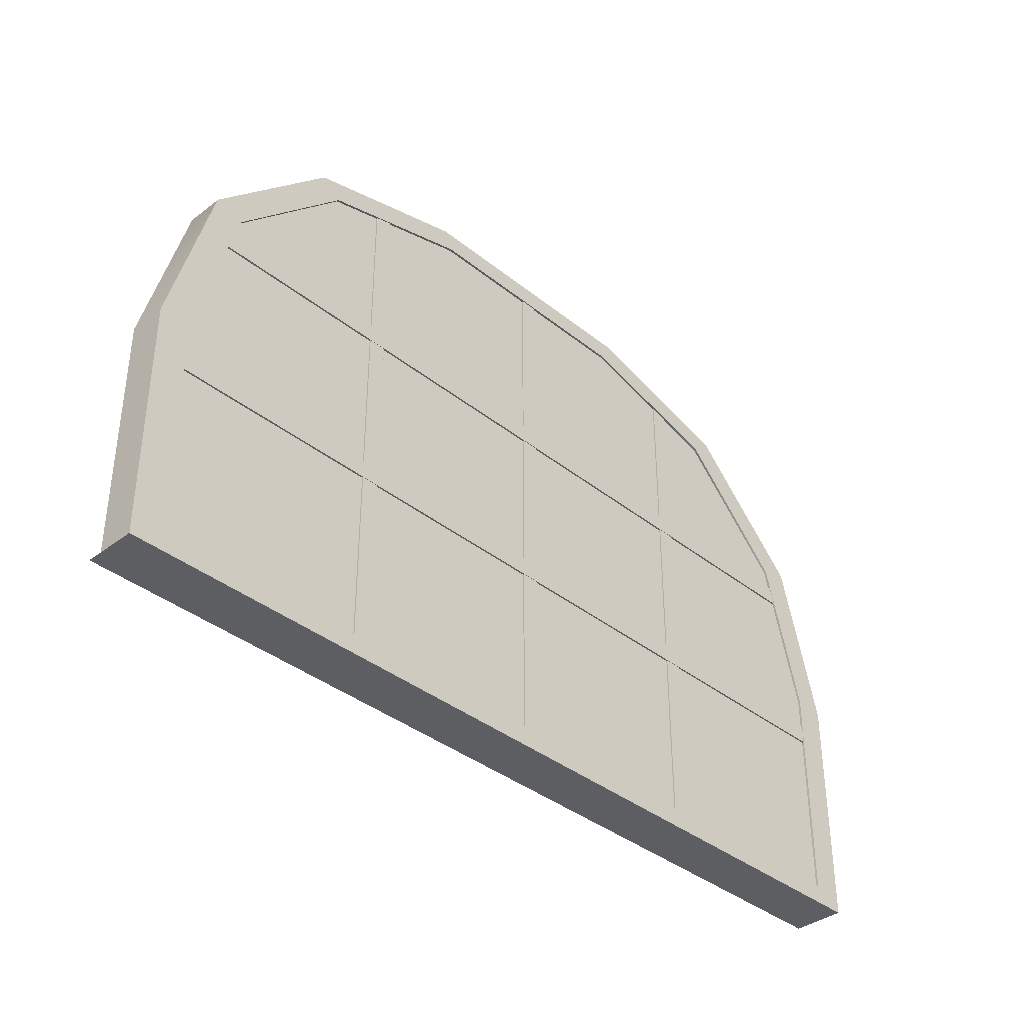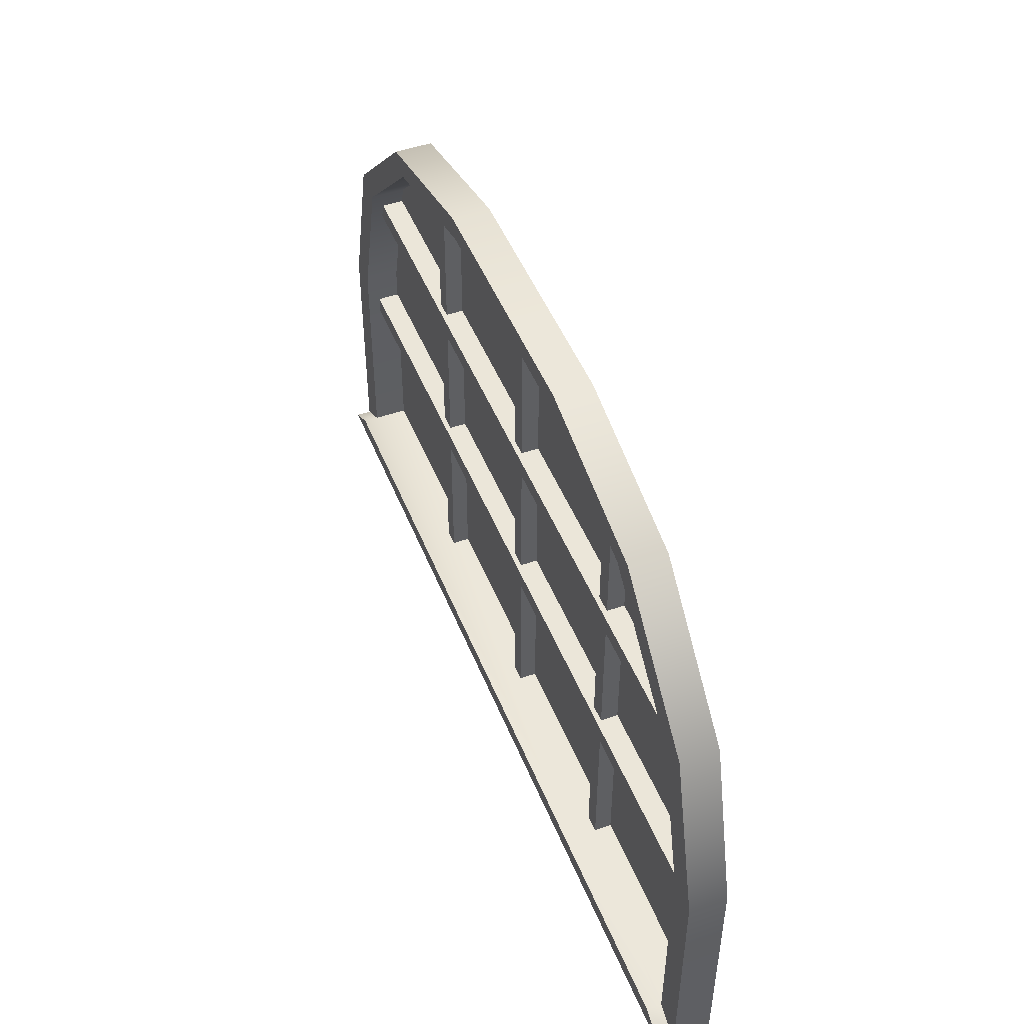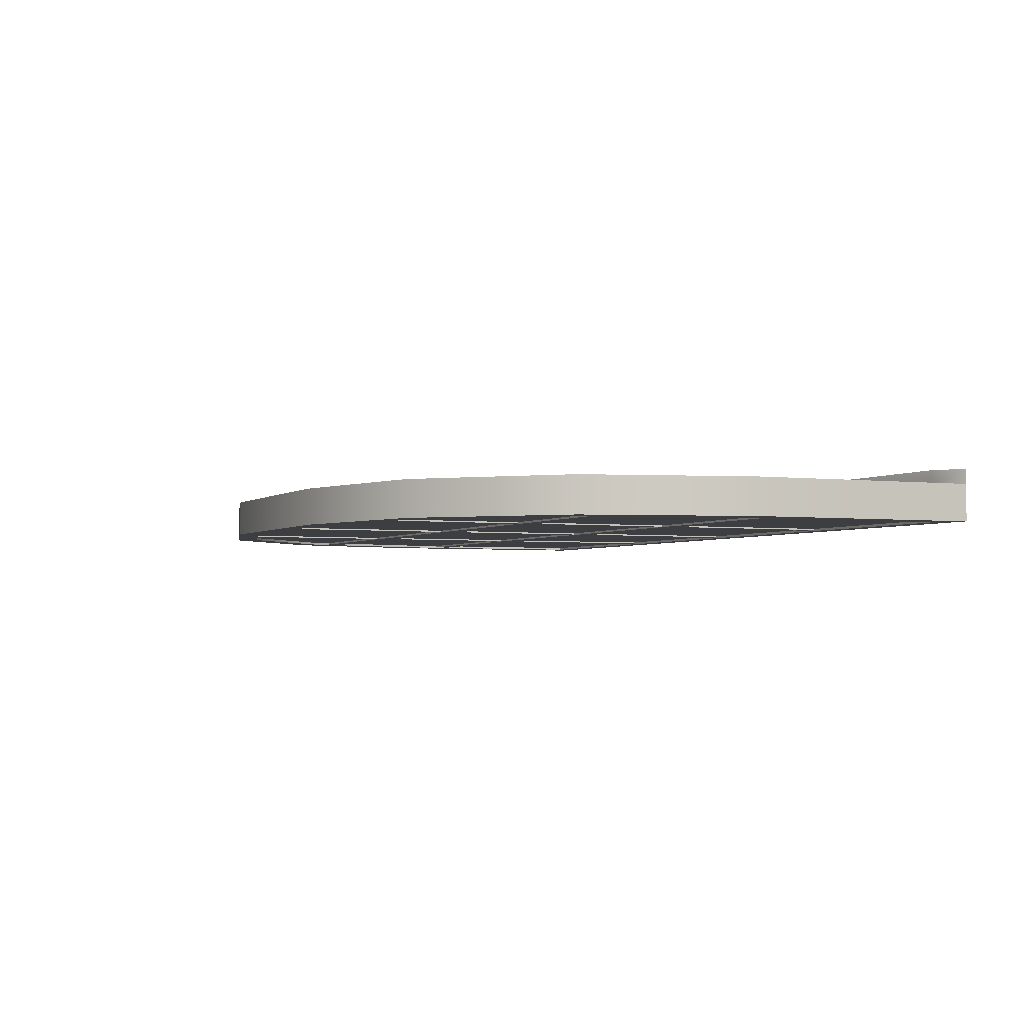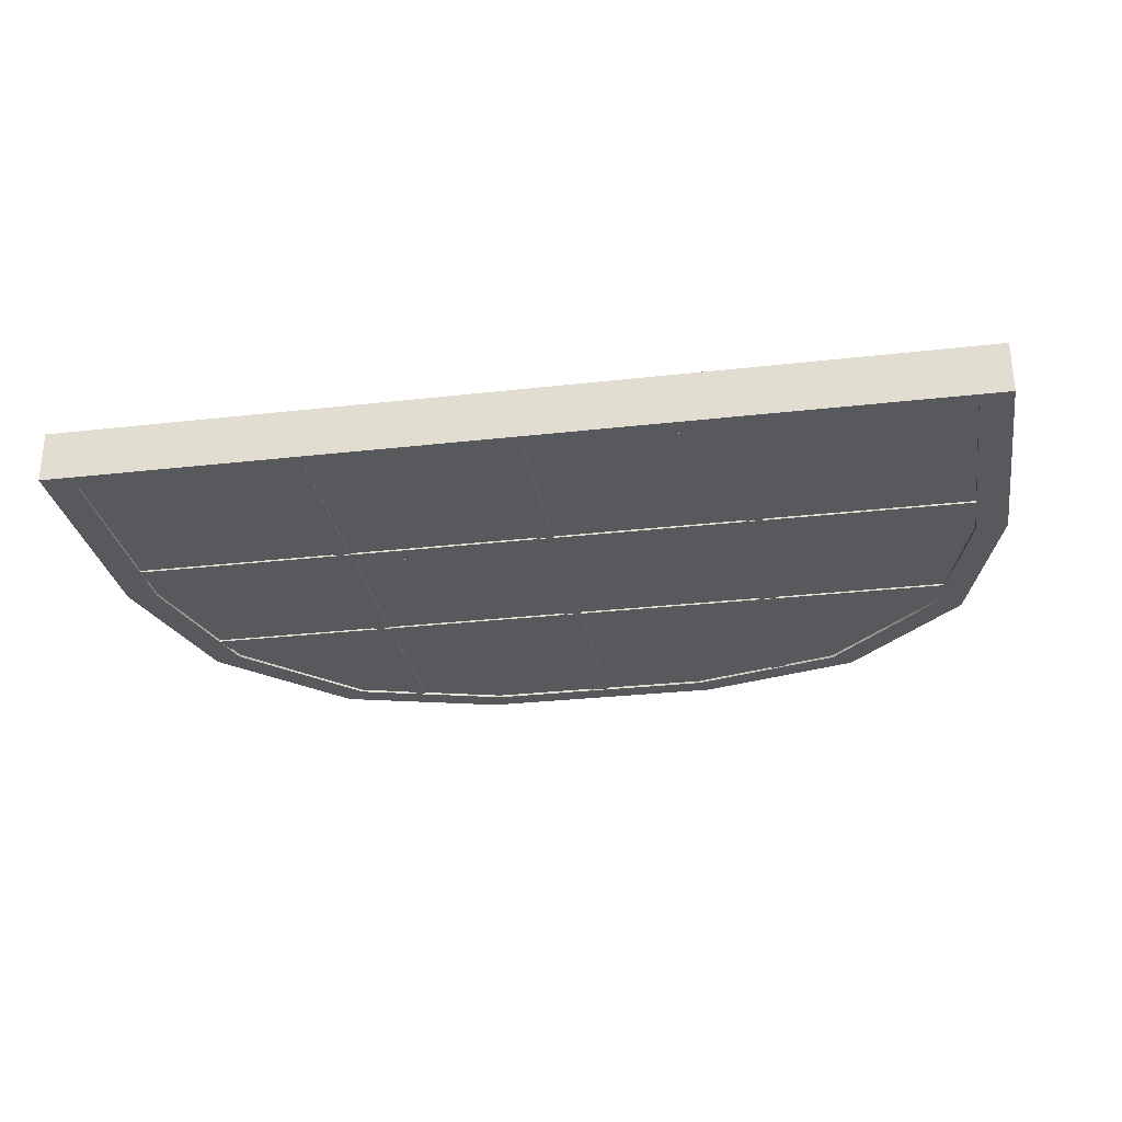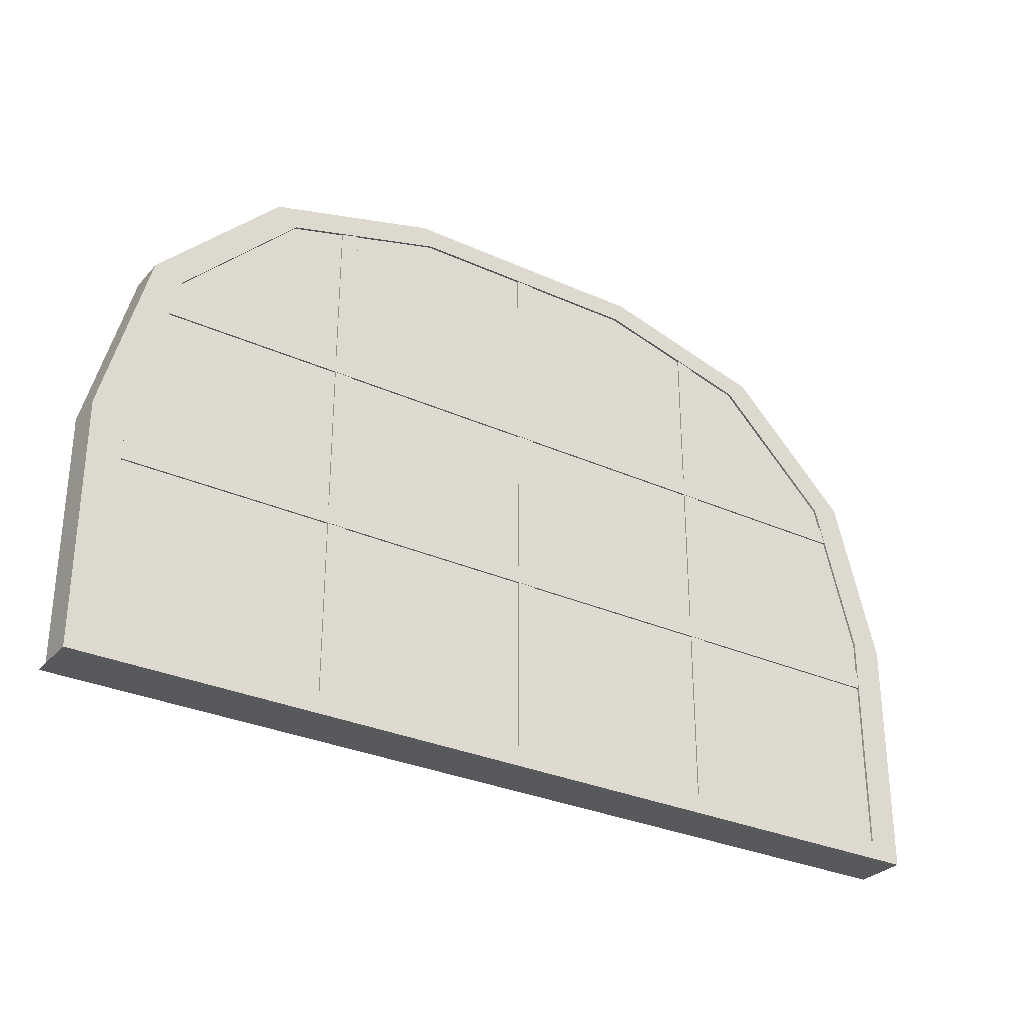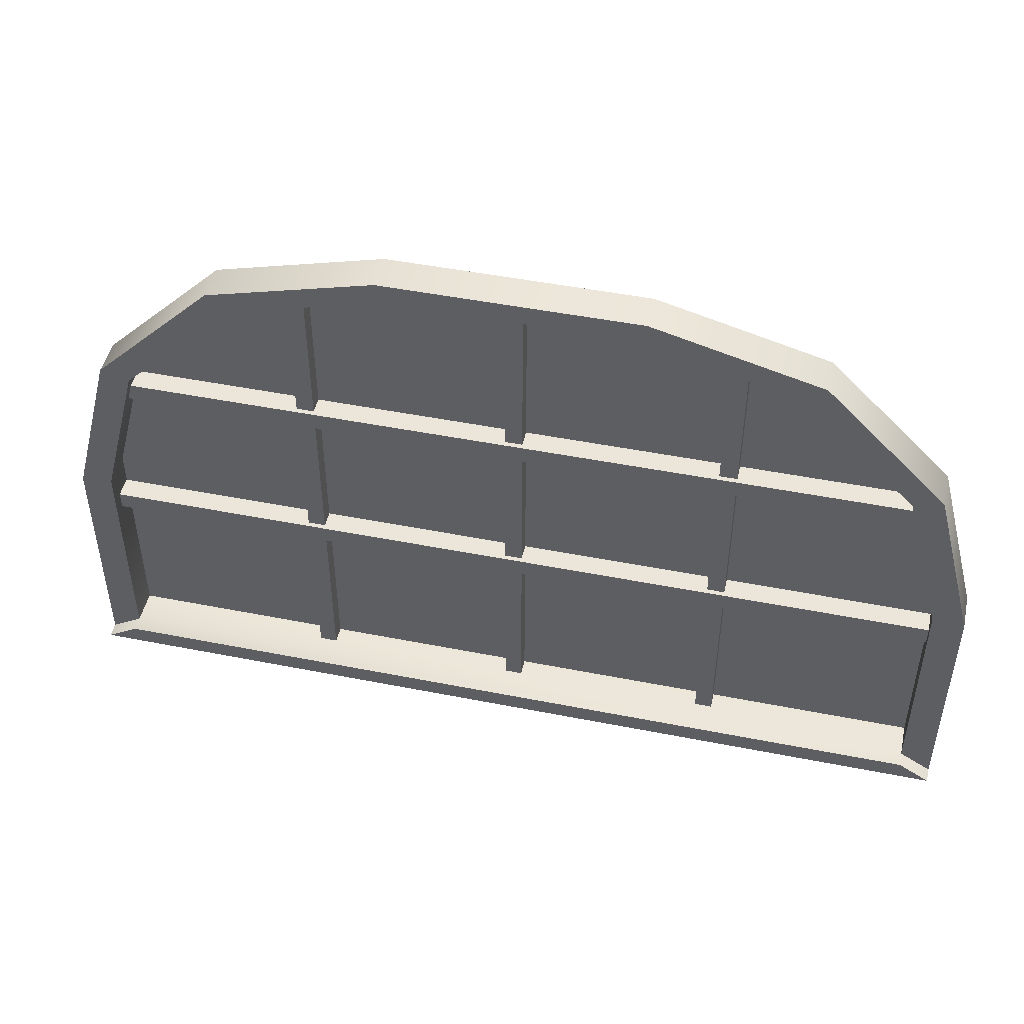
<metadata>
{"format":"obj","ext":"obj","renderer":"f3d","projection":"perspective","resolution":1024,"background":"white","views":[{"elev":-37.5,"azim":-45.7,"up":"+Z"},{"elev":48.2,"azim":-111.3,"up":"+Z"},{"elev":-3.2,"azim":65.8,"up":"+Y"},{"elev":-29.0,"azim":-170.4,"up":"+Y"},{"elev":-30.1,"azim":-33.4,"up":"+Z"},{"elev":47.5,"azim":-167.4,"up":"+Z"}]}
</metadata>
<code>
g LargeShopWindowArch
v -0.5859 0.007606 2.356
v -0.5859 0.1802 2.356
v 0.5859 0.1802 2.356
v 0.5859 0.007606 2.356
v -0.5456 0.007606 2.262
v 0.5456 0.007606 2.262
v 0.5456 0.1802 2.262
v -0.5456 0.1802 2.262
v -1.985 0.007606 -0.2194
v -1.985 0.007606 0.8226
v -1.985 0.1802 0.8226
v -1.985 0.1802 -0.2194
v 1.985 0.007606 -0.2194
v -1.985 0.007606 -0.2194
v -1.985 0.1802 -0.2194
v 1.985 0.1802 -0.2194
v 1.021 0.01255 -0.2603
v 0.94 0.01255 -0.2603
v 0.94 0.01255 2.183
v 1.021 0.01255 2.183
v 1.021 0.09809 -0.2603
v 1.021 0.09809 2.183
v 0.94 0.09809 2.183
v 0.94 0.09809 -0.2603
v 1.021 0.01255 2.183
v 1.021 0.09809 2.183
v 1.021 0.09809 -0.2603
v 1.021 0.01255 -0.2603
v 0.94 0.01255 -0.2603
v 0.94 0.09809 -0.2603
v 0.94 0.09809 2.183
v 0.94 0.01255 2.183
v -1.894 0.01008 1.365
v -1.894 0.01008 1.45
v 1.894 0.01008 1.45
v 1.894 0.01008 1.365
v -1.894 0.1205 1.365
v 1.894 0.1205 1.365
v 1.894 0.1205 1.45
v -1.894 0.1205 1.45
v 1.894 0.01008 1.365
v 1.894 0.1205 1.365
v -1.894 0.1205 1.365
v -1.894 0.01008 1.365
v -1.894 0.01008 1.45
v -1.894 0.1205 1.45
v 1.894 0.1205 1.45
v 1.894 0.01008 1.45
v -0.94 0.01255 -0.2603
v -1.021 0.01255 -0.2603
v -1.021 0.01255 2.183
v -0.94 0.01255 2.183
v -0.94 0.09809 -0.2603
v -0.94 0.09809 2.183
v -1.021 0.09809 2.183
v -1.021 0.09809 -0.2603
v -0.94 0.01255 2.183
v -0.94 0.09809 2.183
v -0.94 0.09809 -0.2603
v -0.94 0.01255 -0.2603
v -1.021 0.01255 -0.2603
v -1.021 0.09809 -0.2603
v -1.021 0.09809 2.183
v -1.021 0.01255 2.183
v 0.0407 0.01255 -0.2603
v -0.0407 0.01255 -0.2603
v -0.0407 0.01255 2.299
v 0.0407 0.01255 2.299
v 0.0407 0.09809 -0.2603
v 0.0407 0.09809 2.299
v -0.0407 0.09809 2.299
v -0.0407 0.09809 -0.2603
v 0.0407 0.01255 2.299
v 0.0407 0.09809 2.299
v 0.0407 0.09809 -0.2603
v 0.0407 0.01255 -0.2603
v -0.0407 0.01255 -0.2603
v -0.0407 0.09809 -0.2603
v -0.0407 0.09809 2.299
v -0.0407 0.01255 2.299
v -2.079 0.01008 0.5859
v -2.079 0.01008 0.6716
v 2.079 0.01008 0.6716
v 2.079 0.01008 0.5859
v -2.079 0.1205 0.5859
v 2.079 0.1205 0.5859
v 2.079 0.1205 0.6716
v -2.079 0.1205 0.6716
v 2.079 0.01008 0.5859
v 2.079 0.1205 0.5859
v -2.079 0.1205 0.5859
v -2.079 0.01008 0.5859
v -2.079 0.01008 0.6716
v -2.079 0.1205 0.6716
v 2.079 0.1205 0.6716
v 2.079 0.01008 0.6716
v -0.5456 0.007606 2.262
v -0.5456 0.1802 2.262
v -1.265 0.1802 2.069
v -1.265 0.007606 2.069
v -1.265 0.007606 2.069
v -1.265 0.1802 2.069
v -1.792 0.1802 1.542
v -1.792 0.007606 1.542
v -1.792 0.007606 1.542
v -1.792 0.1802 1.542
v -1.985 0.1802 0.8226
v -1.985 0.007606 0.8226
v 0.5456 0.1802 2.262
v 0.5456 0.007606 2.262
v 1.265 0.007606 2.069
v 1.265 0.1802 2.069
v 1.265 0.1802 2.069
v 1.265 0.007606 2.069
v 1.792 0.007606 1.542
v 1.792 0.1802 1.542
v 1.792 0.1802 1.542
v 1.792 0.007606 1.542
v 1.985 0.007606 0.8226
v 1.985 0.1802 0.8226
v 1.985 0.007606 0.8226
v 1.985 0.007606 -0.2194
v 1.985 0.1802 -0.2194
v 1.985 0.1802 0.8226
v -2.132 0.007606 -0.3091
v -2.132 0.1802 -0.3091
v -2.132 0.1802 0.8098
v -2.132 0.007606 0.8098
v 2.132 0.007606 -0.3091
v 2.132 0.1802 -0.3091
v -2.132 0.1802 -0.3091
v -2.132 0.007606 -0.3091
v -0.5859 0.007606 2.356
v -1.359 0.007606 2.149
v -1.359 0.1802 2.149
v -0.5859 0.1802 2.356
v -1.359 0.007606 2.149
v -1.925 0.007606 1.583
v -1.925 0.1802 1.583
v -1.359 0.1802 2.149
v -1.925 0.007606 1.583
v -2.132 0.007606 0.8098
v -2.132 0.1802 0.8098
v -1.925 0.1802 1.583
v 0.5859 0.1802 2.356
v 1.359 0.1802 2.149
v 1.359 0.007606 2.149
v 0.5859 0.007606 2.356
v 1.359 0.1802 2.149
v 1.925 0.1802 1.583
v 1.925 0.007606 1.583
v 1.359 0.007606 2.149
v 1.925 0.1802 1.583
v 2.132 0.1802 0.8098
v 2.132 0.007606 0.8098
v 1.925 0.007606 1.583
v 2.132 0.007606 0.8098
v 2.132 0.1802 0.8098
v 2.132 0.1802 -0.3091
v 2.132 0.007606 -0.3091
v 0.5456 0.007606 2.262
v 0.5859 0.007606 2.356
v 1.359 0.007606 2.149
v 1.265 0.007606 2.069
v -1.265 0.1802 2.069
v -1.359 0.1802 2.149
v -1.925 0.1802 1.583
v -1.792 0.1802 1.542
v 1.985 0.007606 0.8226
v 2.132 0.007606 0.8098
v 2.132 0.007606 -0.3091
v 1.985 0.007606 -0.2194
v 1.985 0.1802 -0.2194
v 2.132 0.1802 -0.3091
v 2.132 0.1802 0.8098
v 1.985 0.1802 0.8226
v 1.792 0.1802 1.542
v 1.925 0.1802 1.583
v 1.359 0.1802 2.149
v 1.265 0.1802 2.069
v -1.985 0.007606 0.8226
v -2.132 0.007606 0.8098
v -1.925 0.007606 1.583
v -1.792 0.007606 1.542
v 2.132 0.1802 -0.3091
v 2.132 0.2505 -0.3091
v -2.132 0.2505 -0.3091
v -2.132 0.1802 -0.3091
v -0.5456 0.007606 2.262
v -0.5859 0.007606 2.356
v 0.5859 0.007606 2.356
v 0.5456 0.007606 2.262
v -1.265 0.007606 2.069
v -1.359 0.007606 2.149
v -0.5859 0.007606 2.356
v -0.5456 0.007606 2.262
v 1.265 0.007606 2.069
v 1.359 0.007606 2.149
v 1.925 0.007606 1.583
v 1.792 0.007606 1.542
v -1.792 0.1802 1.542
v -1.925 0.1802 1.583
v -2.132 0.1802 0.8098
v -1.985 0.1802 0.8226
v 0.5456 0.1802 2.262
v 0.5859 0.1802 2.356
v -0.5859 0.1802 2.356
v -0.5456 0.1802 2.262
v -1.985 0.007606 -0.2194
v -2.132 0.007606 -0.3091
v -2.132 0.007606 0.8098
v -1.985 0.007606 0.8226
v -0.5456 0.1802 2.262
v -0.5859 0.1802 2.356
v -1.359 0.1802 2.149
v -1.265 0.1802 2.069
v 1.985 0.1802 0.8226
v 2.132 0.1802 0.8098
v 1.925 0.1802 1.583
v 1.792 0.1802 1.542
v 1.265 0.1802 2.069
v 1.359 0.1802 2.149
v 0.5859 0.1802 2.356
v 0.5456 0.1802 2.262
v -1.985 0.1802 0.8226
v -2.132 0.1802 0.8098
v -2.132 0.1802 -0.3091
v -1.985 0.1802 -0.2194
v 1.985 0.007606 -0.2194
v 2.132 0.007606 -0.3091
v -2.132 0.007606 -0.3091
v -1.985 0.007606 -0.2194
v 1.792 0.007606 1.542
v 1.925 0.007606 1.583
v 2.132 0.007606 0.8098
v 1.985 0.007606 0.8226
v -1.792 0.007606 1.542
v -1.925 0.007606 1.583
v -1.359 0.007606 2.149
v -1.265 0.007606 2.069
v -1.985 0.2505 -0.2194
v -2.132 0.2505 -0.3091
v 2.132 0.2505 -0.3091
v 1.985 0.2505 -0.2194
v -1.985 0.1802 -0.2194
v -1.985 0.2505 -0.2194
v 1.985 0.2505 -0.2194
v 1.985 0.1802 -0.2194
v 1.985 0.1802 -0.2194
v 1.985 0.2505 -0.2194
v 2.132 0.2505 -0.3091
v 2.132 0.1802 -0.3091
v -2.132 0.1802 -0.3091
v -2.132 0.2505 -0.3091
v -1.985 0.2505 -0.2194
v -1.985 0.1802 -0.2194
v -1.985 0.01855 0.8226
v -1.985 0.01855 -0.2194
v 1.985 0.01855 -0.2194
v 1.985 0.01855 0.8226
v -1.792 0.01855 1.542
v 1.792 0.01855 1.542
v -1.265 0.01855 2.069
v 1.265 0.01855 2.069
v -0.5456 0.01855 2.262
v 0.5456 0.01855 2.262
g LargeShopWindowArch_0
f 3 2 1
f 4 3 1
f 7 6 5
f 8 7 5
f 11 10 9
f 12 11 9
f 15 14 13
f 16 15 13
f 19 18 17
f 20 19 17
f 23 22 21
f 24 23 21
f 27 26 25
f 28 27 25
f 31 30 29
f 32 31 29
f 35 34 33
f 36 35 33
f 39 38 37
f 40 39 37
f 43 42 41
f 44 43 41
f 47 46 45
f 48 47 45
f 51 50 49
f 52 51 49
f 55 54 53
f 56 55 53
f 59 58 57
f 60 59 57
f 63 62 61
f 64 63 61
f 67 66 65
f 68 67 65
f 71 70 69
f 72 71 69
f 75 74 73
f 76 75 73
f 79 78 77
f 80 79 77
f 83 82 81
f 84 83 81
f 87 86 85
f 88 87 85
f 91 90 89
f 92 91 89
f 95 94 93
f 96 95 93
f 99 98 97
f 100 99 97
f 103 102 101
f 104 103 101
f 107 106 105
f 108 107 105
f 111 110 109
f 112 111 109
f 115 114 113
f 116 115 113
f 119 118 117
f 120 119 117
f 123 122 121
f 124 123 121
f 127 126 125
f 128 127 125
f 131 130 129
f 132 131 129
f 135 134 133
f 136 135 133
f 139 138 137
f 140 139 137
f 143 142 141
f 144 143 141
f 147 146 145
f 148 147 145
f 151 150 149
f 152 151 149
f 155 154 153
f 156 155 153
f 159 158 157
f 160 159 157
f 163 162 161
f 164 163 161
f 167 166 165
f 168 167 165
f 171 170 169
f 172 171 169
f 175 174 173
f 176 175 173
f 179 178 177
f 180 179 177
f 183 182 181
f 184 183 181
f 187 186 185
f 188 187 185
f 191 190 189
f 192 191 189
f 195 194 193
f 196 195 193
f 199 198 197
f 200 199 197
f 203 202 201
f 204 203 201
f 207 206 205
f 208 207 205
f 211 210 209
f 212 211 209
f 215 214 213
f 216 215 213
f 219 218 217
f 220 219 217
f 223 222 221
f 224 223 221
f 227 226 225
f 228 227 225
f 231 230 229
f 232 231 229
f 235 234 233
f 236 235 233
f 239 238 237
f 240 239 237
f 243 242 241
f 244 243 241
f 247 246 245
f 248 247 245
f 251 250 249
f 252 251 249
f 255 254 253
f 256 255 253
g LargeShopWindowArch_1
f 259 258 257
f 257 260 259
f 257 261 260
f 261 262 260
f 261 263 262
f 263 264 262
f 263 265 264
f 265 266 264

</code>
